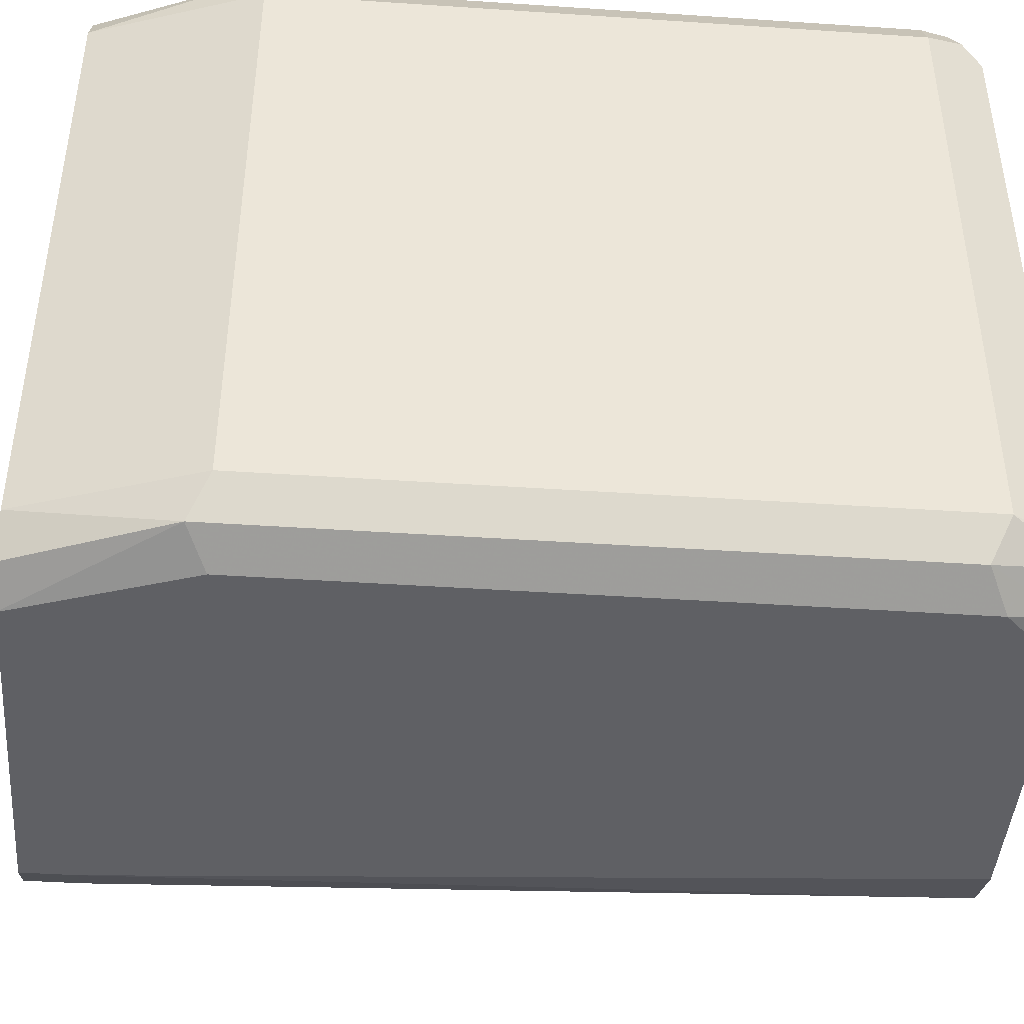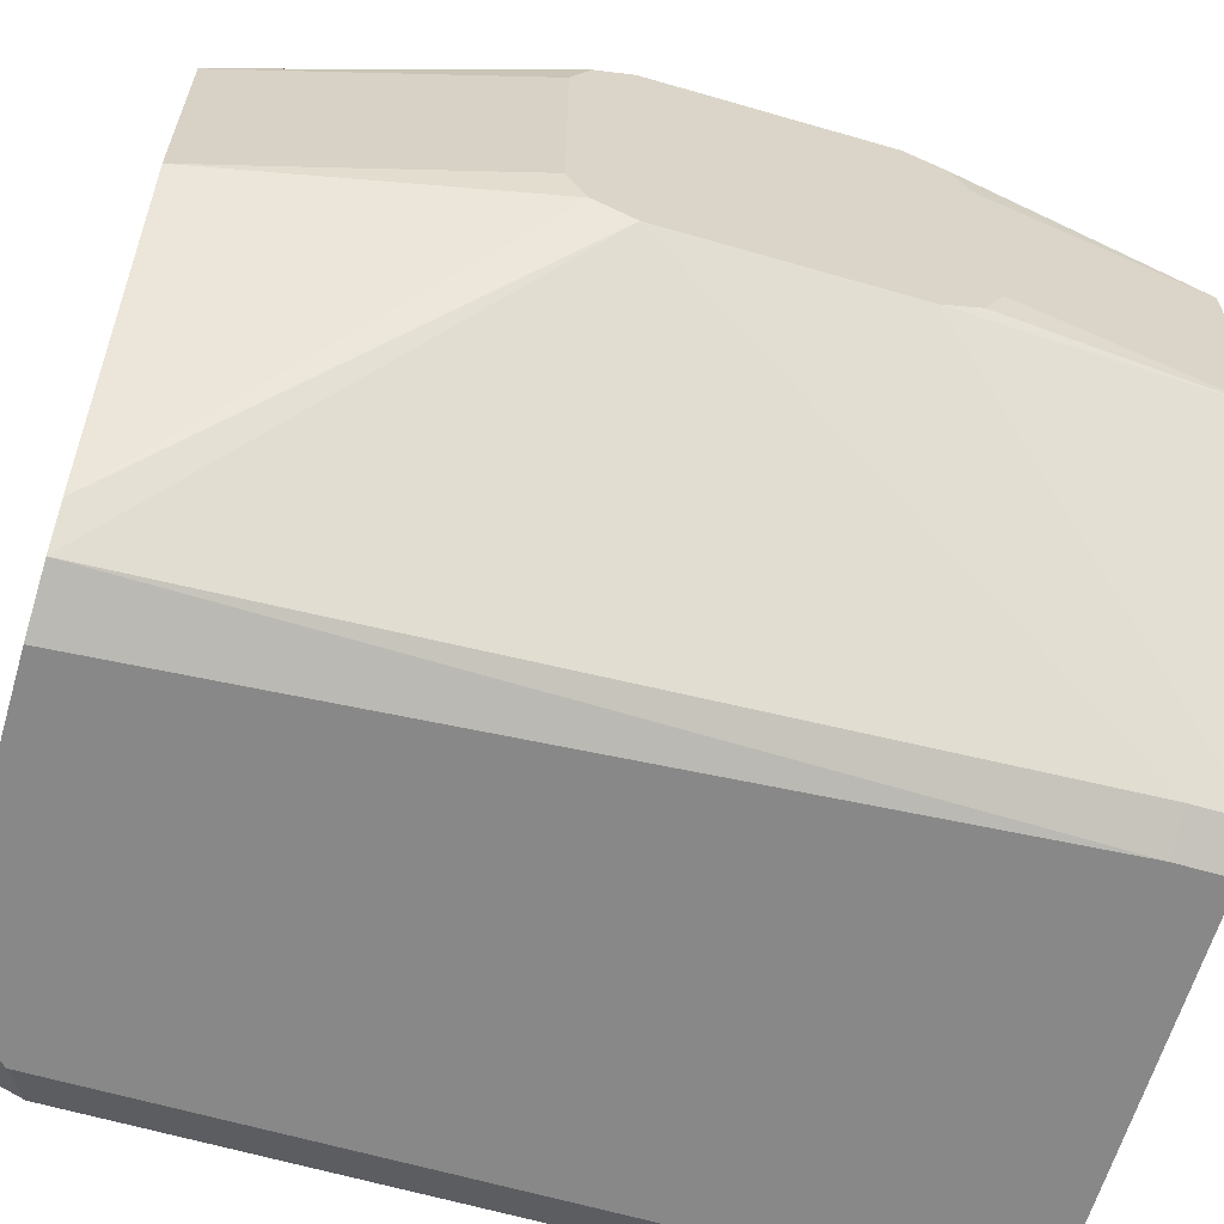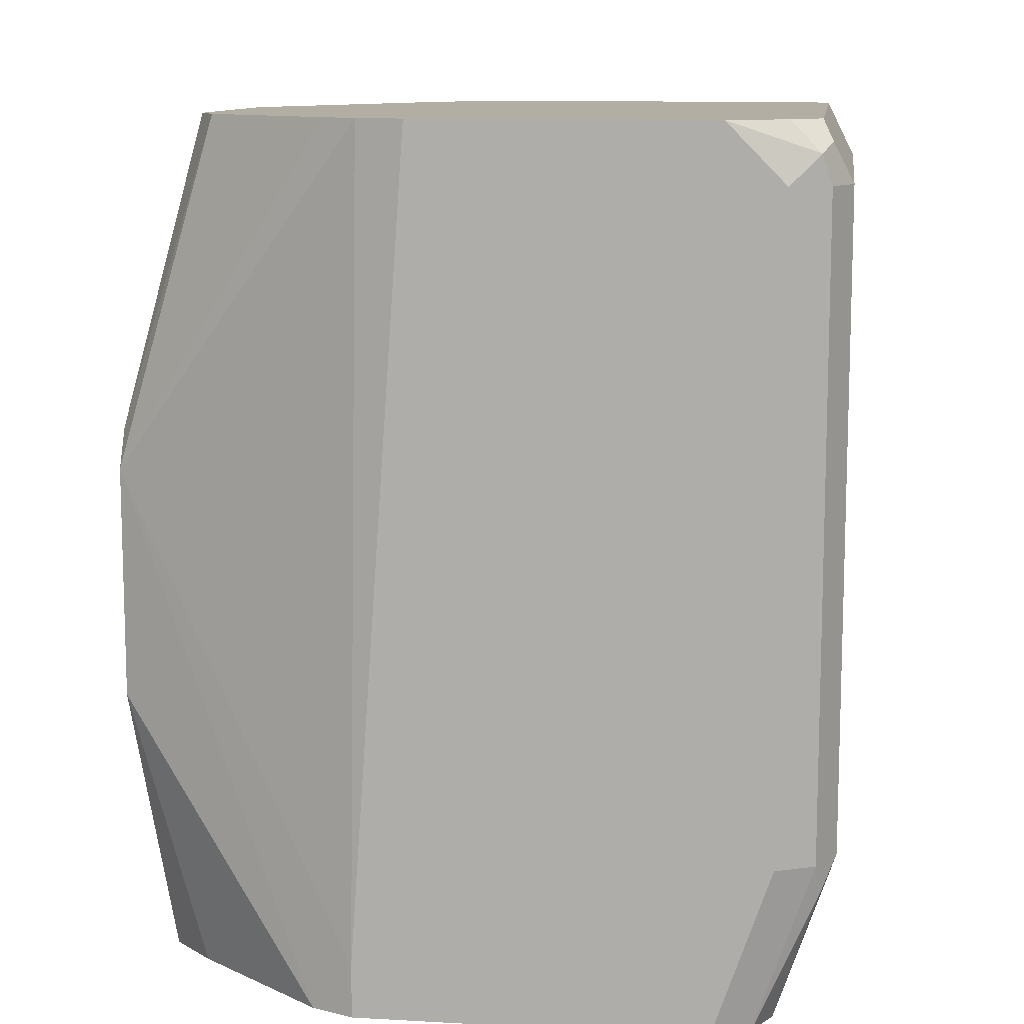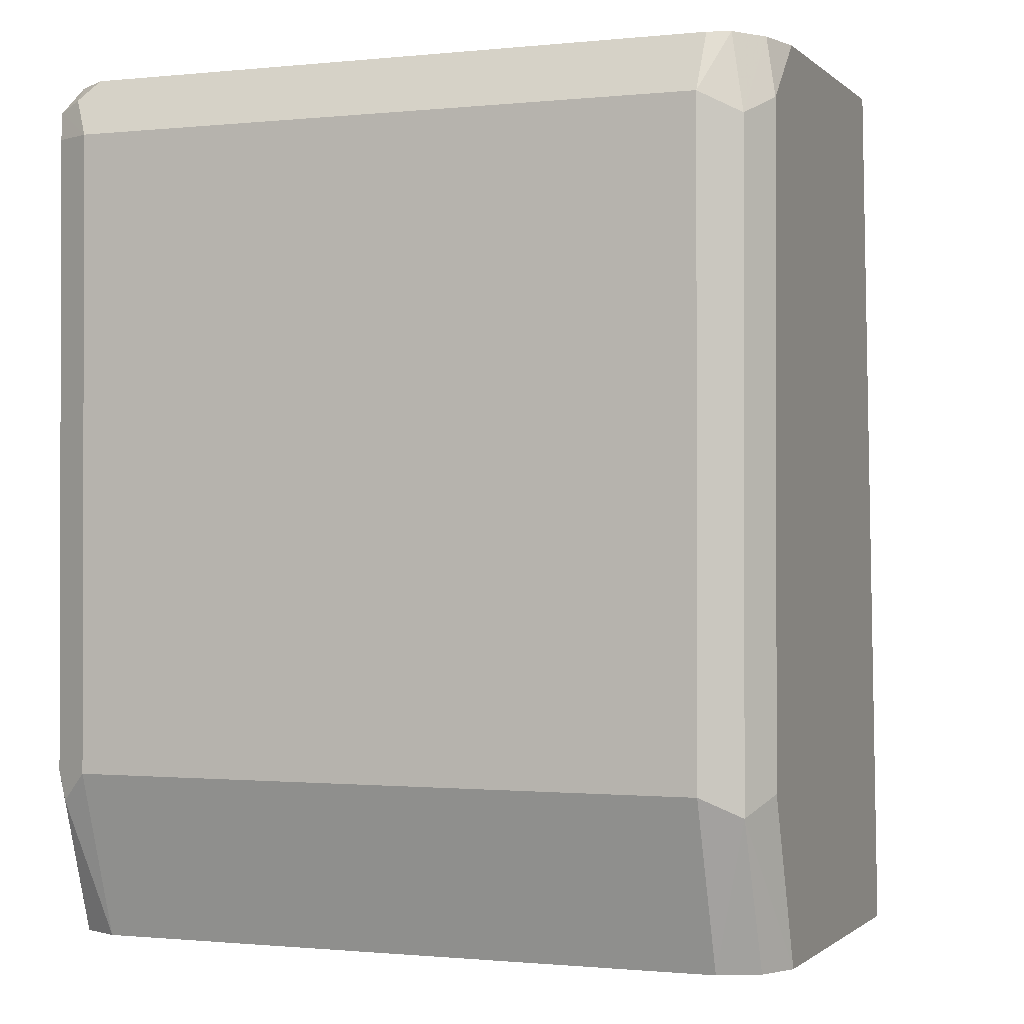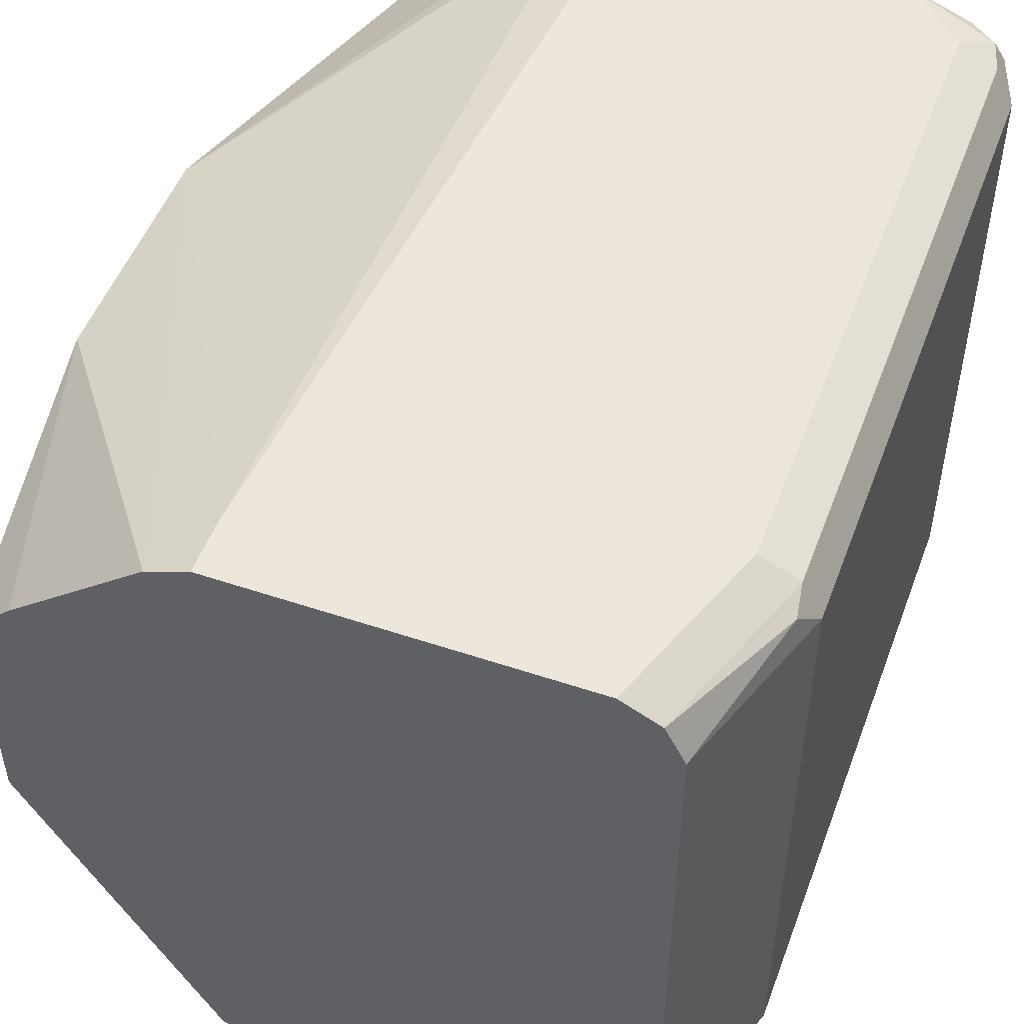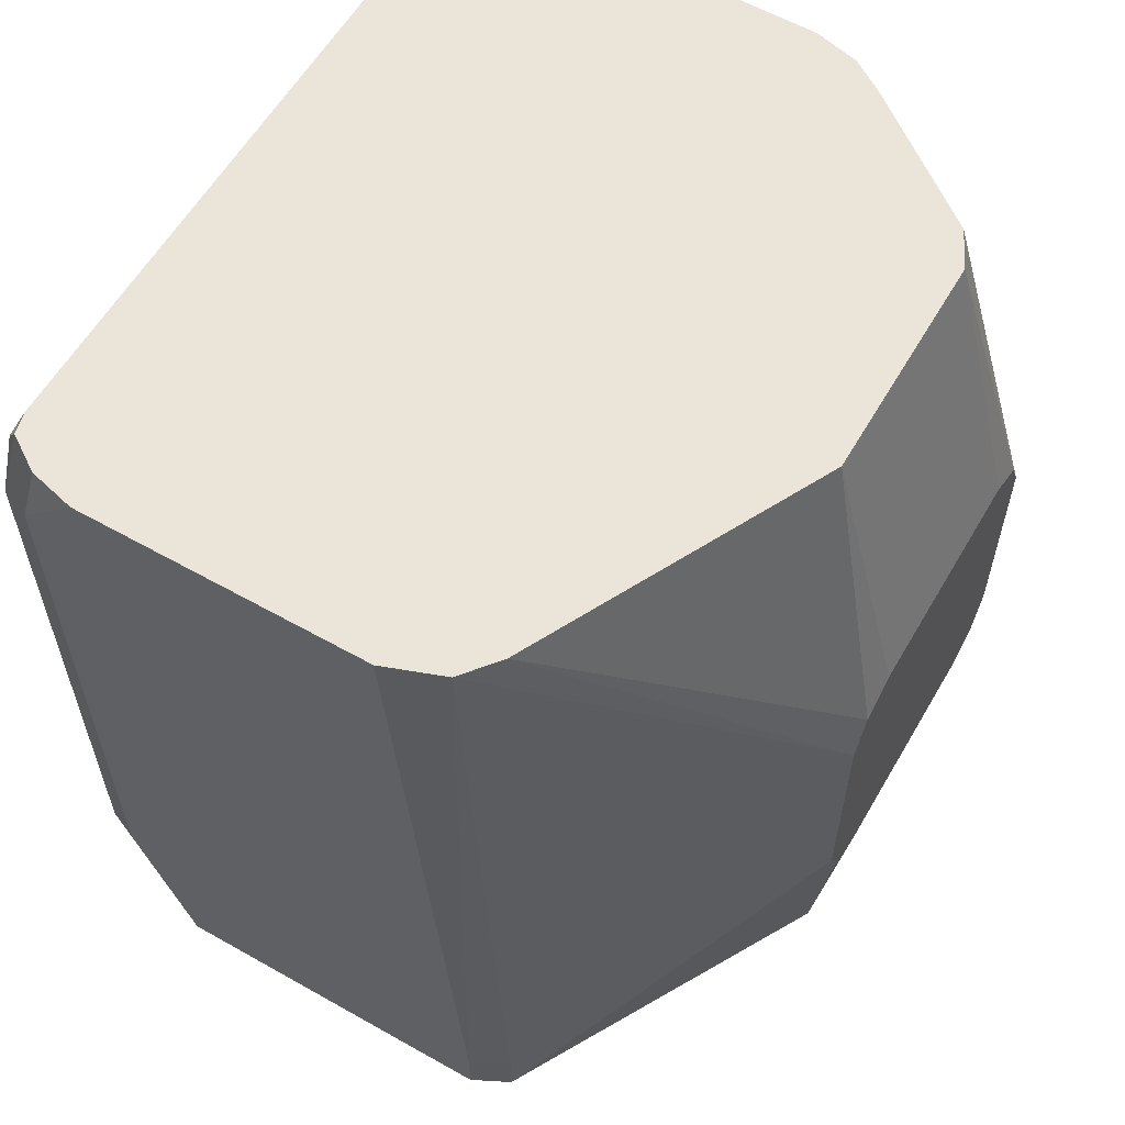
<metadata>
{"format":"obj","ext":"obj","renderer":"f3d","projection":"perspective","resolution":1024,"background":"white","views":[{"elev":-44.0,"azim":85.5,"up":"+Z"},{"elev":-62.9,"azim":-106.4,"up":"+Z"},{"elev":10.9,"azim":7.8,"up":"+Y"},{"elev":-0.9,"azim":111.4,"up":"+Y"},{"elev":50.6,"azim":20.2,"up":"+Z"},{"elev":59.3,"azim":-149.9,"up":"+Y"}]}
</metadata>
<code>
v 0.3669 -0.01501 0.08269
v 0.3582 0.05515 0.09372
v 0.3582 0.04964 0.08269
v 0.3582 0.06616 0.09924
v 0.3792 -0.01501 0.095
v 0.4179 -0.01501 0.1271
v 0.43 -0.01501 0.1323
v 0.43 2.002e-05 0.1323
v 0.3582 0.1323 0.09924
v 0.3582 0.1433 0.09372
v 0.3859 0.2318 0.09372
v 0.4234 0.2318 0.1224
v 0.4333 0.2318 0.129
v 0.4466 0.2318 0.1323
v 0.5293 0.2318 0.1323
v 0.5458 0.03309 0.1323
v 0.5458 0.215 0.1323
v 0.5541 0.2233 0.1282
v 0.5457 0.2318 0.1261
v 0.5568 0.226 0.1213
v 0.5623 0.215 0.1158
v 0.5568 0.215 0.1268
v 0.5568 0.03309 0.1268
v 0.5403 -0.01501 0.1268
v 0.5582 0.02483 0.124
v 0.5623 0.03309 0.1158
v 0.5458 -0.01501 0.1158
v 0.5458 -0.01501 -0.06615
v 0.5623 0.03309 -0.06615
v 0.5568 0.02758 -0.07718
v 0.5403 -0.01501 -0.07718
v 0.43 -0.01501 -0.0827
v 0.5293 -0.01501 -0.0827
v 0.5458 0.03309 -0.0827
v 0.5458 0.215 -0.0827
v 0.5293 0.2318 -0.0827
v 0.5425 0.2318 -0.07935
v 0.5568 0.2095 -0.07718
v 0.5524 0.2318 -0.07273
v 0.554 0.2318 -0.06636
v 0.5623 0.215 -0.06615
v 0.554 0.2318 0.1156
v 0.4217 0.2318 -0.06636
v 0.4466 0.2318 -0.0827
v 0.4298 0.2318 -0.07654
v 0.3582 0.1323 1.73e-06
v 0.3582 0.1433 0.005521
v 0.3582 0.06616 1.73e-06
v 0.3582 0.04964 0.01655
v 0.3669 -0.01501 0.01655
v 0.3582 0.05515 0.005521
v 0.419 -0.01501 -0.07718
v 0.419 2.002e-05 -0.07718
v 0.5293 -0.01501 0.1323
v 0.43 2.002e-05 -0.0827
v 0.3582 0.1489 0.01655
v 0.3803 0.2318 0.01664
v 0.3803 0.2318 0.0828
v 0.3582 0.1489 0.08269
f 52 53 32
f 46 3 47
f 48 3 46
f 49 3 48
f 49 50 3
f 48 46 52
f 51 48 50
f 51 49 48
f 48 52 50
f 46 47 43
f 52 46 53
f 51 50 49
f 46 43 45
f 19 20 42
f 44 43 36
f 36 43 15
f 20 21 42
f 19 42 15
f 42 36 15
f 26 41 21
f 40 36 42
f 40 42 21
f 40 21 41
f 26 22 23
f 26 21 22
f 45 43 44
f 52 32 50
f 58 10 11
f 3 50 1
f 29 41 26
f 13 15 11
f 11 15 43
f 57 43 47
f 57 11 43
f 58 11 57
f 59 56 10
f 59 10 58
f 59 58 56
f 56 58 57
f 56 57 47
f 56 47 10
f 50 32 1
f 10 47 4
f 33 32 36
f 44 36 32
f 46 45 53
f 55 53 45
f 55 45 44
f 55 44 32
f 55 32 53
f 54 24 16
f 54 16 7
f 54 7 24
f 7 1 24
f 1 32 24
f 47 3 4
f 30 41 29
f 28 30 29
f 30 38 41
f 18 20 19
f 18 19 15
f 18 15 17
f 17 15 16
f 16 15 7
f 8 7 15
f 14 8 15
f 14 15 13
f 14 13 8
f 9 8 13
f 12 9 13
f 12 13 11
f 12 11 9
f 9 11 10
f 9 10 4
f 9 4 6
f 9 6 8
f 8 6 7
f 6 1 7
f 5 1 6
f 5 6 4
f 5 4 1
f 2 1 4
f 2 3 1
f 30 35 38
f 18 21 20
f 18 22 21
f 2 4 3
f 18 16 23
f 18 23 22
f 39 40 41
f 39 36 40
f 37 36 39
f 37 39 38
f 37 38 35
f 37 35 36
f 35 33 36
f 34 33 35
f 34 35 30
f 30 31 33
f 33 31 32
f 34 30 33
f 27 25 24
f 18 17 16
f 23 16 24
f 25 23 24
f 31 24 32
f 27 26 25
f 28 26 27
f 25 26 23
f 39 41 38
f 28 31 30
f 28 27 31
f 27 24 31
f 28 29 26

</code>
